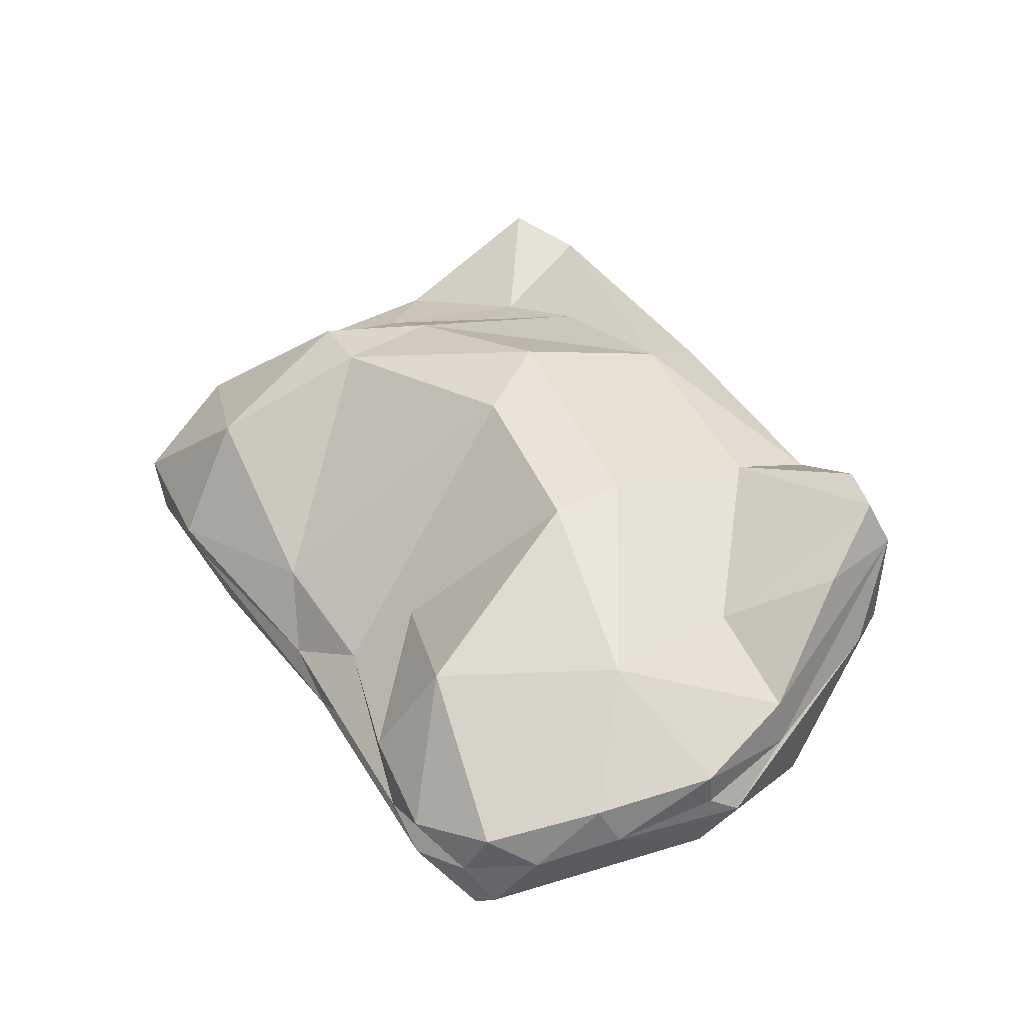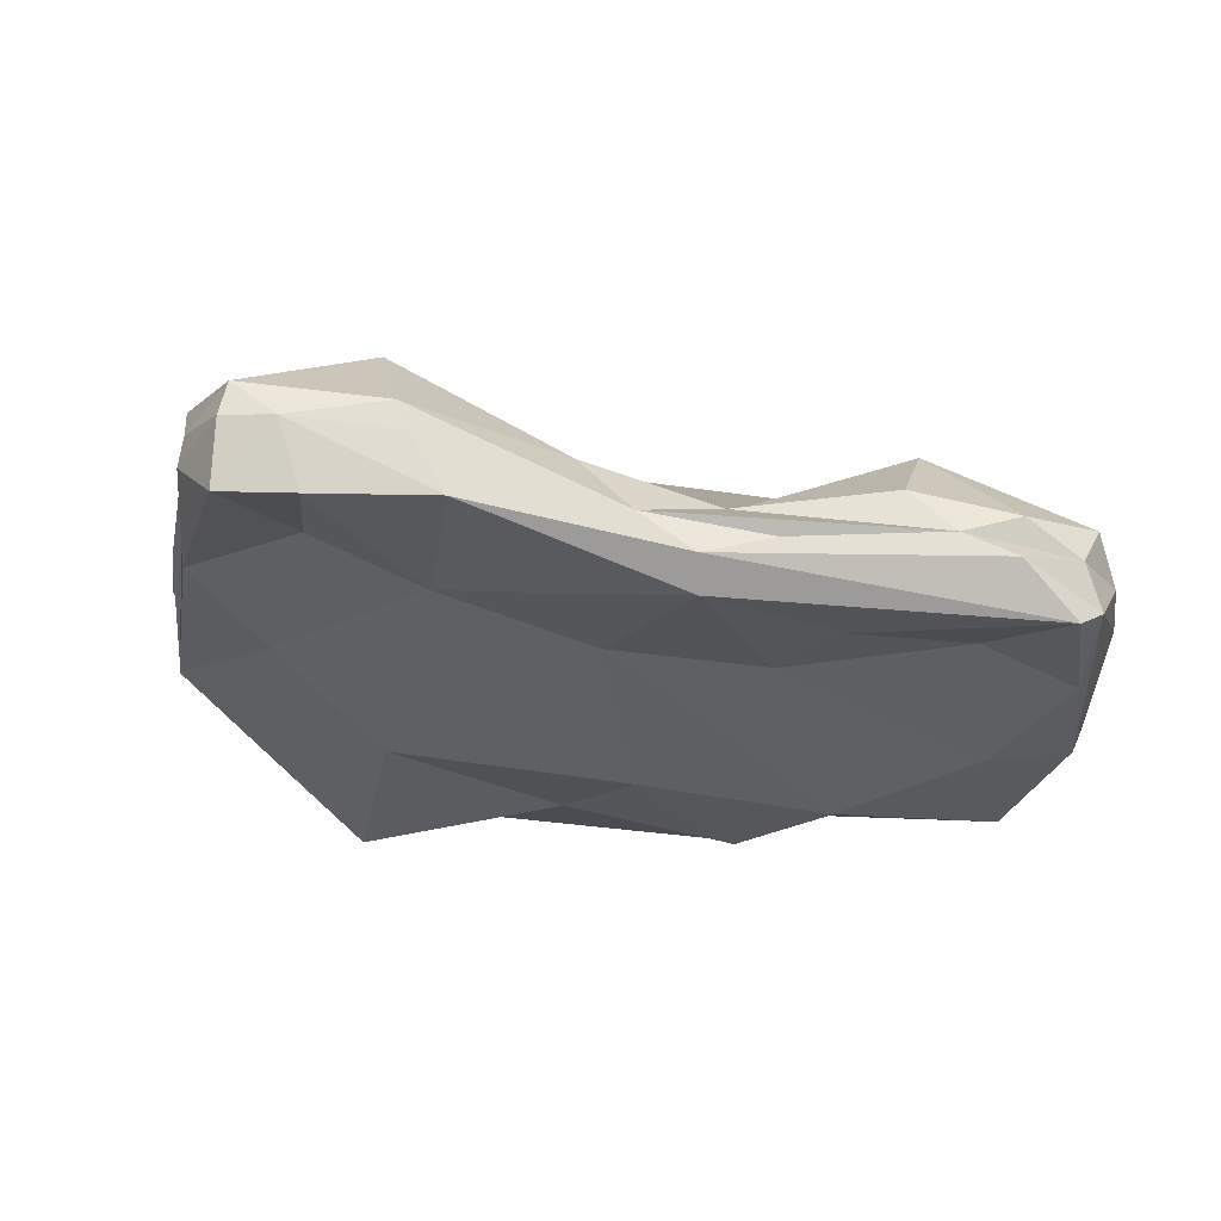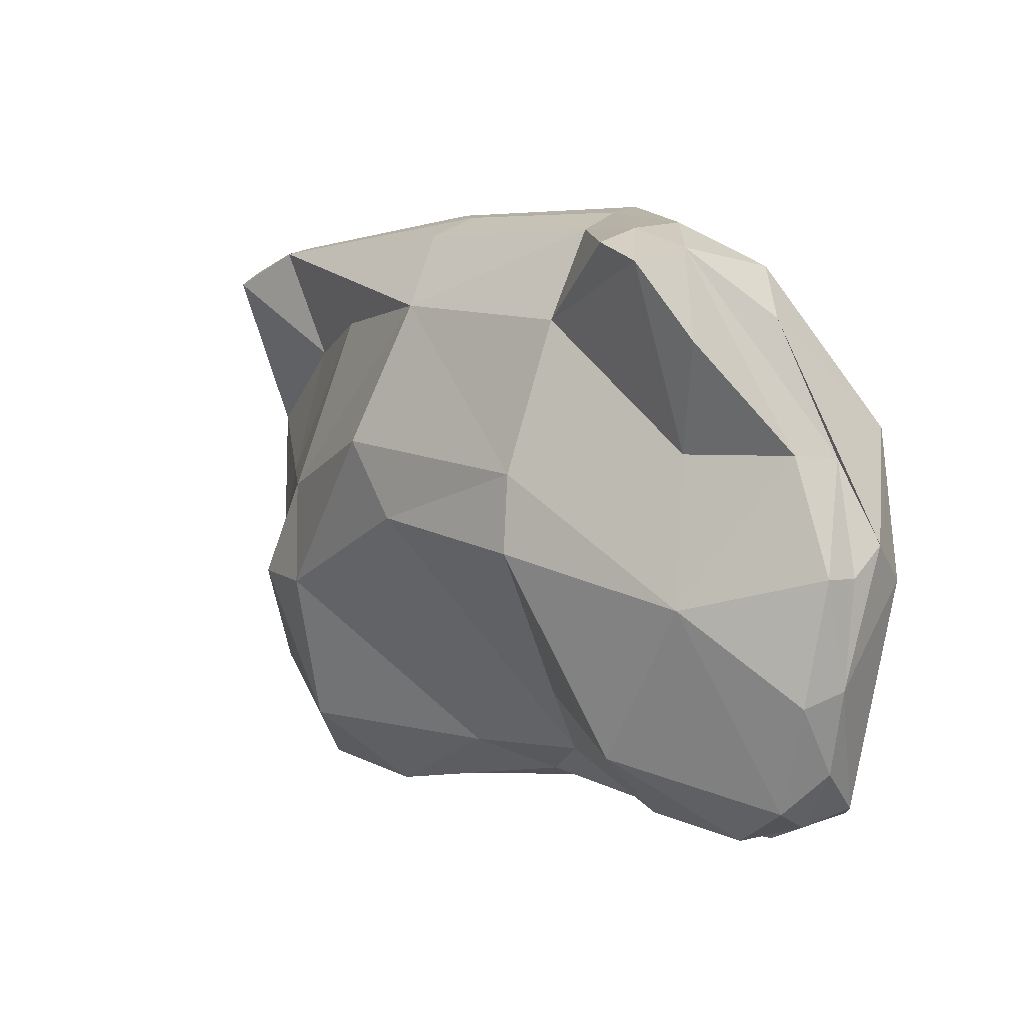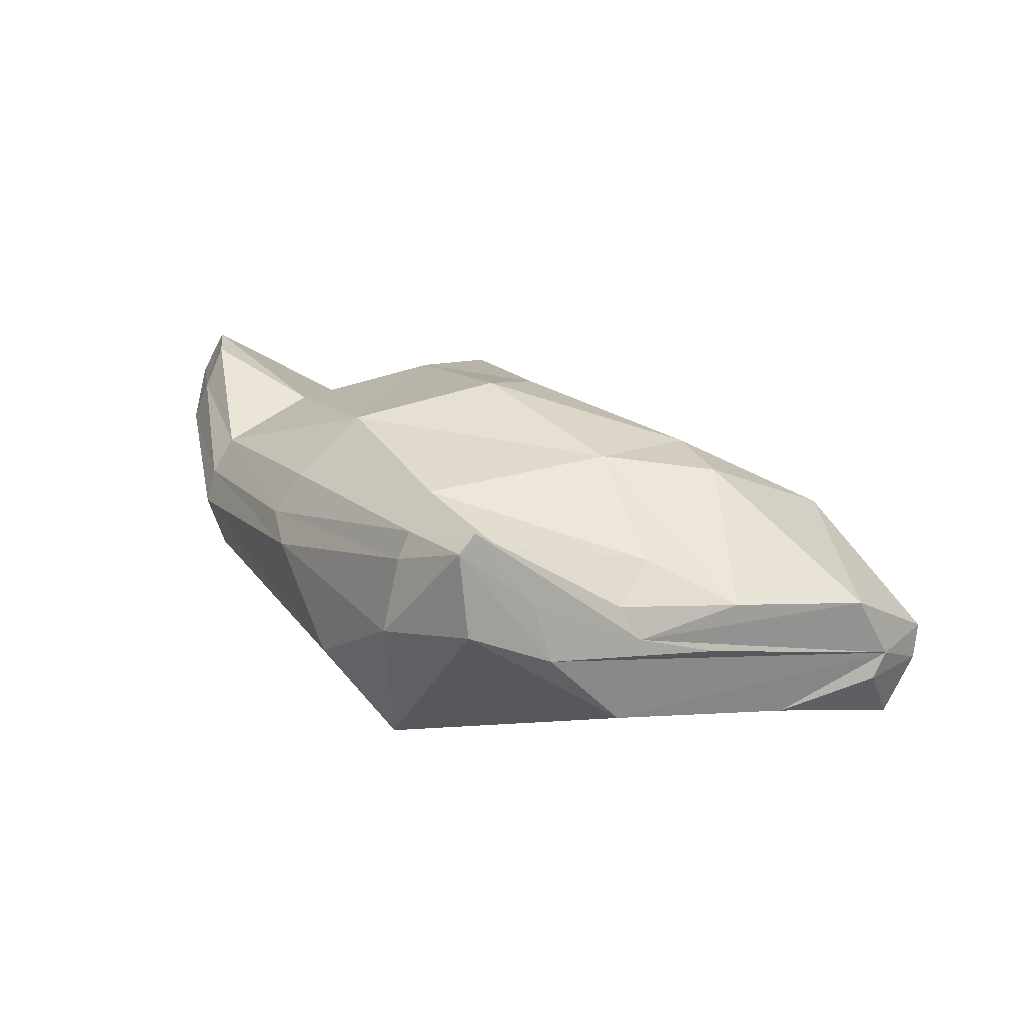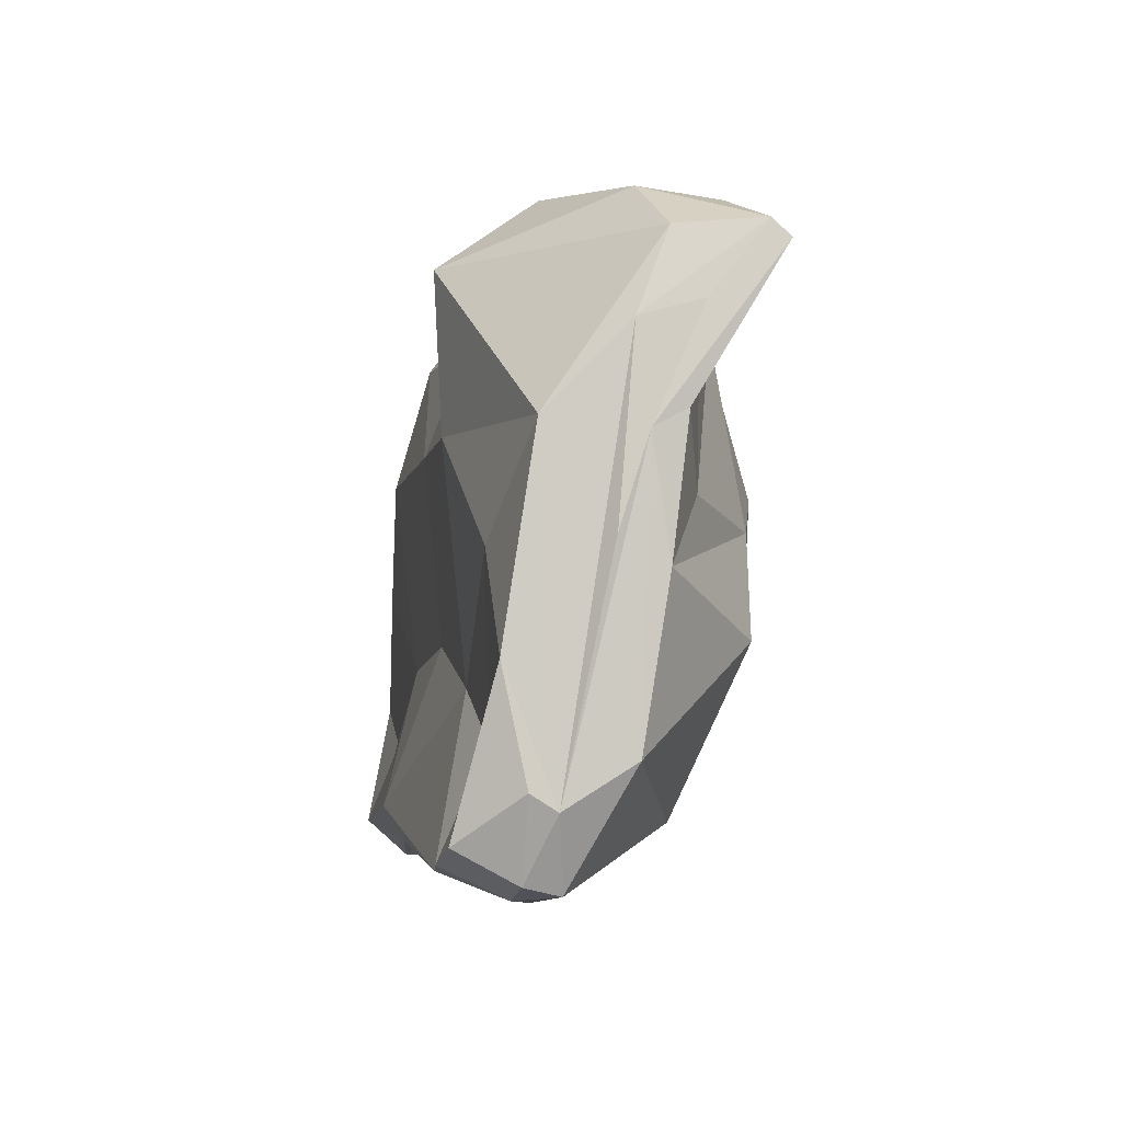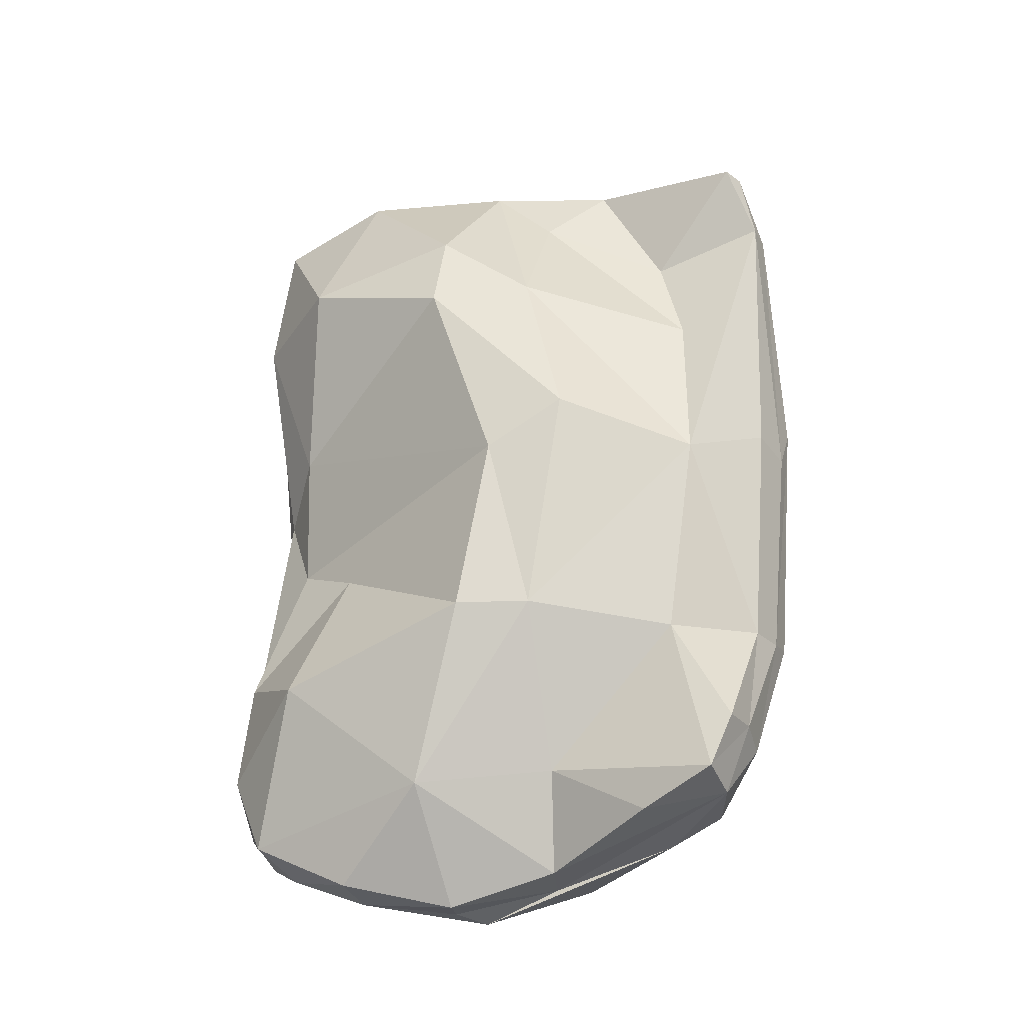
<metadata>
{"format":"obj","ext":"obj","renderer":"f3d","projection":"perspective","resolution":1024,"background":"white","views":[{"elev":34.7,"azim":-132.3,"up":"+Y"},{"elev":-40.7,"azim":157.7,"up":"+Y"},{"elev":-12.5,"azim":-125.3,"up":"+Z"},{"elev":20.9,"azim":50.8,"up":"+Y"},{"elev":8.1,"azim":83.1,"up":"+Z"},{"elev":61.2,"azim":-99.4,"up":"+Y"}]}
</metadata>
<code>
v -0.2823 0.4239 0.0818
v -0.07985 0.5676 0.364
v 0.04282 0.4458 0.1597
v -0.1366 0.4325 0.1353
v -0.2566 0.4887 0.3098
v -0.1822 0.5216 0.04891
v -0.1513 0.42 0.08352
v 0.1696 0.4784 0.08863
v -0.3232 0.4713 0.1307
v -0.2088 0.4291 0.009152
v 0.08605 0.4574 0.06744
v -0.09718 0.4358 0.04749
v -0.2063 0.5313 0.3486
v -0.05836 0.4201 0.05675
v 0.172 0.4597 0.09425
v -0.3186 0.5054 0.1906
v -0.1105 0.4357 0.2587
v 0.04629 0.5848 0.2352
v -0.1755 0.5819 0.1985
v -0.05431 0.6062 0.2387
v 0.1585 0.5045 0.2515
v 0.113 0.4503 0.1475
v -0.1683 0.5793 0.1563
v 0.111 0.5922 0.3811
v -0.312 0.43 0.1363
v -0.009353 0.4878 0.3982
v 0.1126 0.5349 0.3875
v -0.3075 0.5616 0.2438
v -0.09253 0.4586 0.3211
v 0.06724 0.5828 0.3916
v 0.01099 0.4335 0.3642
v 0.06264 0.5576 0.3288
v 0.09229 0.5385 0.1016
v 0.02481 0.4359 0.2823
v -0.05225 0.4405 0.1638
v 0.1282 0.4241 0.09373
v -0.2046 0.5502 0.3352
v -0.06588 0.4095 0.07453
v -0.2114 0.4781 0.3403
v -0.212 0.4546 0.006486
v -0.2985 0.5912 0.2826
v -0.09027 0.5903 0.3142
v -0.1896 0.4446 0.301
v -0.2621 0.4699 0.01612
v -0.2197 0.4264 0.0721
v -0.2607 0.5366 0.1164
v -0.1041 0.499 0.09486
v 0.1461 0.4572 0.08068
v -0.2698 0.5906 0.3008
v -0.08729 0.5455 0.3779
v -0.3073 0.5658 0.2923
v 0.1799 0.4621 0.1392
v -0.2031 0.5137 0.3566
v 0.1314 0.5162 0.3464
v -0.02794 0.4415 0.06218
v 0.1255 0.5501 0.354
v -0.2701 0.5675 0.3133
v -0.2813 0.4529 0.03619
v 0.109 0.5823 0.3904
v -0.2469 0.4414 0.01196
v -0.1793 0.4412 0.01613
v -0.2607 0.4197 0.02231
v 0.1671 0.4275 0.1122
v -0.3127 0.438 0.217
v -0.2156 0.4255 0.2303
v -0.3248 0.4907 0.1276
v -0.3284 0.4577 0.1487
v -0.2658 0.5347 0.198
v -0.2698 0.4254 0.1547
v -0.2993 0.4864 0.06555
v 0.1775 0.5127 0.1519
v 0.1602 0.5287 0.236
v -0.2778 0.5448 0.3188
v -0.2456 0.408 0.0215
v -0.3019 0.5068 0.2955
v 0.1028 0.4501 0.239
v -0.07284 0.5935 0.1913
v 0.04935 0.5824 0.175
v 0.09215 0.5788 0.1891
v 0.004745 0.573 0.3306
v 0.0631 0.428 0.07321
v -0.1567 0.4685 0.02471
v -0.1992 0.5697 0.2812
v -0.07917 0.4652 0.0677
v -0.003558 0.4821 0.07924
v -0.06435 0.5341 0.3886
v 0.06574 0.5681 0.3981
v 0.1802 0.4758 0.1299
v -0.317 0.5133 0.2622
v 0.09371 0.4722 0.06438
v 0.06019 0.526 0.405
v -0.306 0.4646 0.07565
v 0.1484 0.5209 0.2973
v -0.3208 0.4782 0.1929
v 0.1404 0.5399 0.3056
v 0.1372 0.4713 0.3029
v 0.1139 0.548 0.2627
v 0.1608 0.4514 0.1966
f 26 29 31
f 91 31 27
f 14 81 38
f 14 74 10
f 49 83 41
f 39 5 43
f 53 5 39
f 13 73 53
f 61 10 60
f 55 11 14
f 50 86 87
f 94 89 51
f 55 14 12
f 8 88 15
f 11 48 81
f 4 65 69
f 93 88 71
f 9 92 67
f 78 33 85
f 81 48 36
f 88 96 98
f 34 31 29
f 3 35 38
f 80 32 97
f 91 26 31
f 18 42 80
f 40 44 6
f 17 29 43
f 17 43 65
f 28 41 68
f 13 53 86
f 12 14 10
f 94 9 67
f 60 62 58
f 90 8 48
f 16 66 94
f 28 16 51
f 30 50 87
f 50 37 13
f 87 86 91
f 15 52 63
f 94 67 89
f 21 54 88
f 16 68 46
f 78 20 18
f 67 92 25
f 9 66 92
f 69 1 45
f 47 77 84
f 47 23 77
f 33 71 8
f 44 70 46
f 6 23 47
f 45 4 69
f 66 70 92
f 88 93 21
f 25 92 62
f 77 19 20
f 97 95 72
f 69 65 64
f 18 72 79
f 18 97 72
f 96 34 76
f 46 19 23
f 46 68 19
f 89 67 64
f 14 11 81
f 13 37 57
f 37 49 57
f 55 12 61
f 40 61 60
f 30 87 59
f 92 70 58
f 94 66 9
f 48 8 15
f 44 60 58
f 57 41 51
f 24 59 56
f 54 56 59
f 21 56 54
f 73 13 57
f 37 50 2
f 40 82 61
f 88 8 71
f 28 51 41
f 53 73 5
f 53 39 26
f 29 26 39
f 46 23 6
f 70 66 46
f 49 37 83
f 14 38 74
f 68 83 19
f 65 43 5
f 82 6 47
f 7 45 74
f 7 38 4
f 38 35 4
f 80 42 30
f 42 2 30
f 76 34 3
f 20 42 18
f 3 38 81
f 36 22 3
f 33 8 90
f 85 33 90
f 62 1 25
f 45 1 74
f 96 54 27
f 65 5 64
f 97 32 95
f 89 64 75
f 42 37 2
f 35 3 17
f 3 34 17
f 64 67 25
f 32 30 24
f 36 48 63
f 48 15 63
f 73 51 75
f 52 98 63
f 63 98 22
f 77 85 84
f 4 45 7
f 69 64 25
f 54 96 88
f 77 20 78
f 78 18 79
f 96 76 98
f 35 65 4
f 35 17 65
f 16 46 66
f 19 77 23
f 72 95 93
f 94 51 16
f 54 59 27
f 58 62 92
f 52 88 98
f 87 91 59
f 91 86 26
f 40 60 44
f 90 11 55
f 30 59 24
f 93 56 21
f 90 48 11
f 44 58 70
f 24 56 93
f 57 51 73
f 15 88 52
f 60 10 62
f 12 10 61
f 13 86 50
f 84 61 82
f 84 85 55
f 85 90 55
f 30 2 50
f 84 55 61
f 72 93 71
f 49 41 57
f 24 93 95
f 53 26 86
f 29 39 43
f 46 6 44
f 83 37 42
f 41 83 68
f 10 74 62
f 19 42 20
f 19 83 42
f 28 68 16
f 84 82 47
f 40 6 82
f 38 7 74
f 80 30 32
f 79 71 33
f 33 78 79
f 85 77 78
f 76 3 22
f 98 76 22
f 27 31 96
f 91 27 59
f 96 31 34
f 80 97 18
f 36 3 81
f 63 22 36
f 89 75 51
f 34 29 17
f 69 25 1
f 79 72 71
f 32 24 95
f 5 75 64
f 74 1 62
f 5 73 75

</code>
